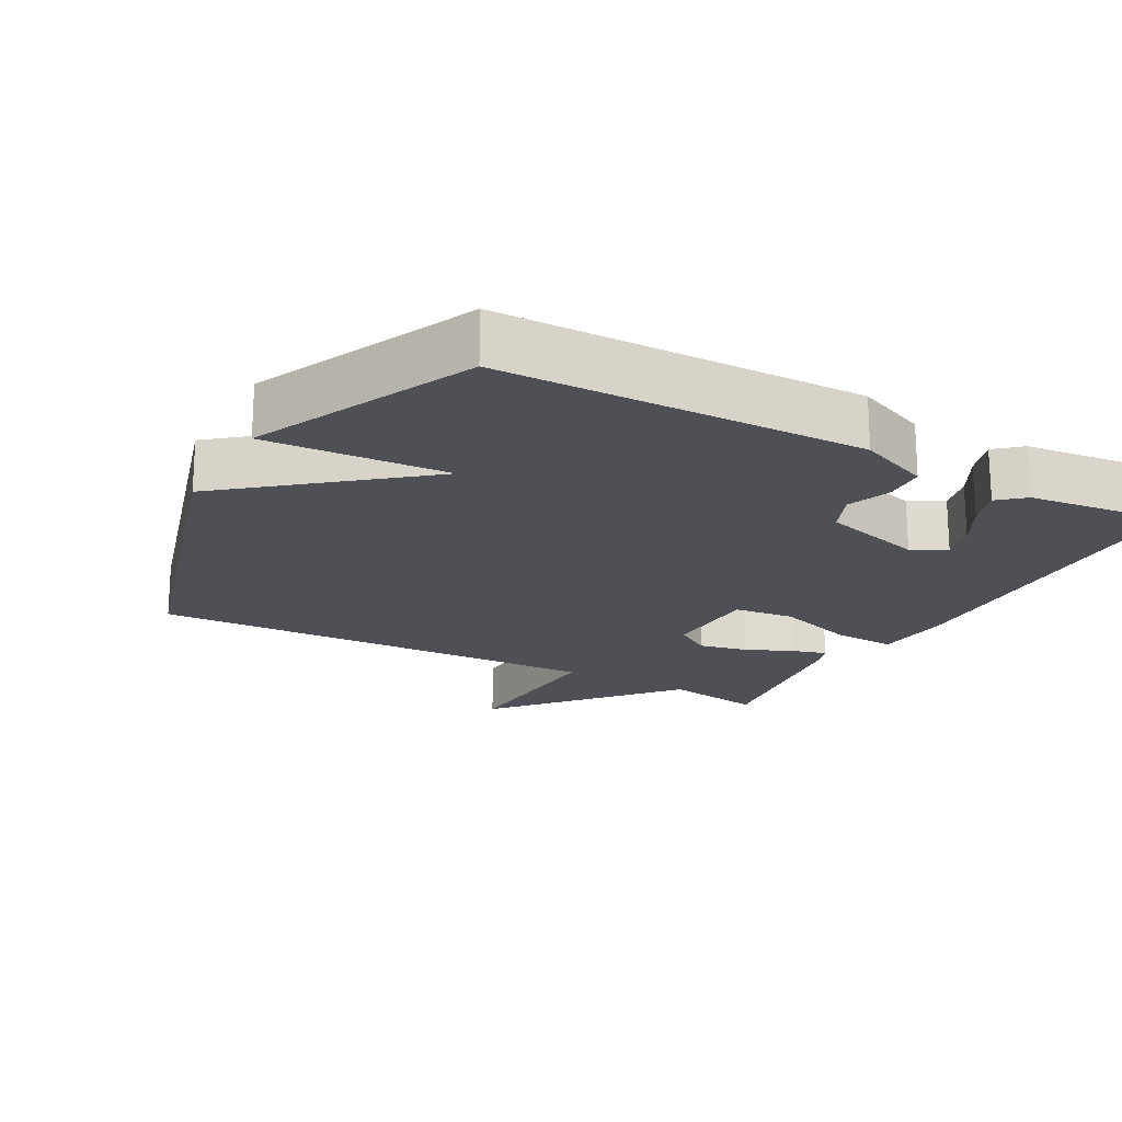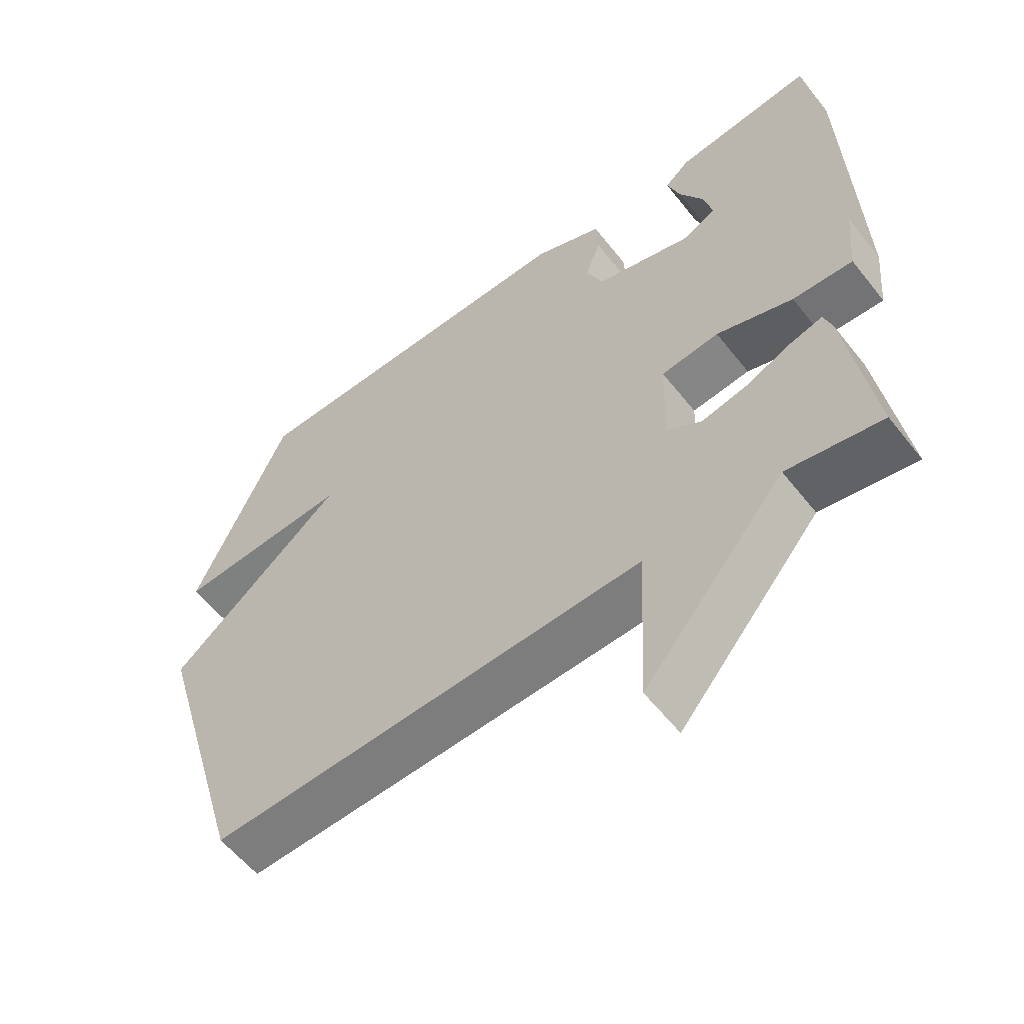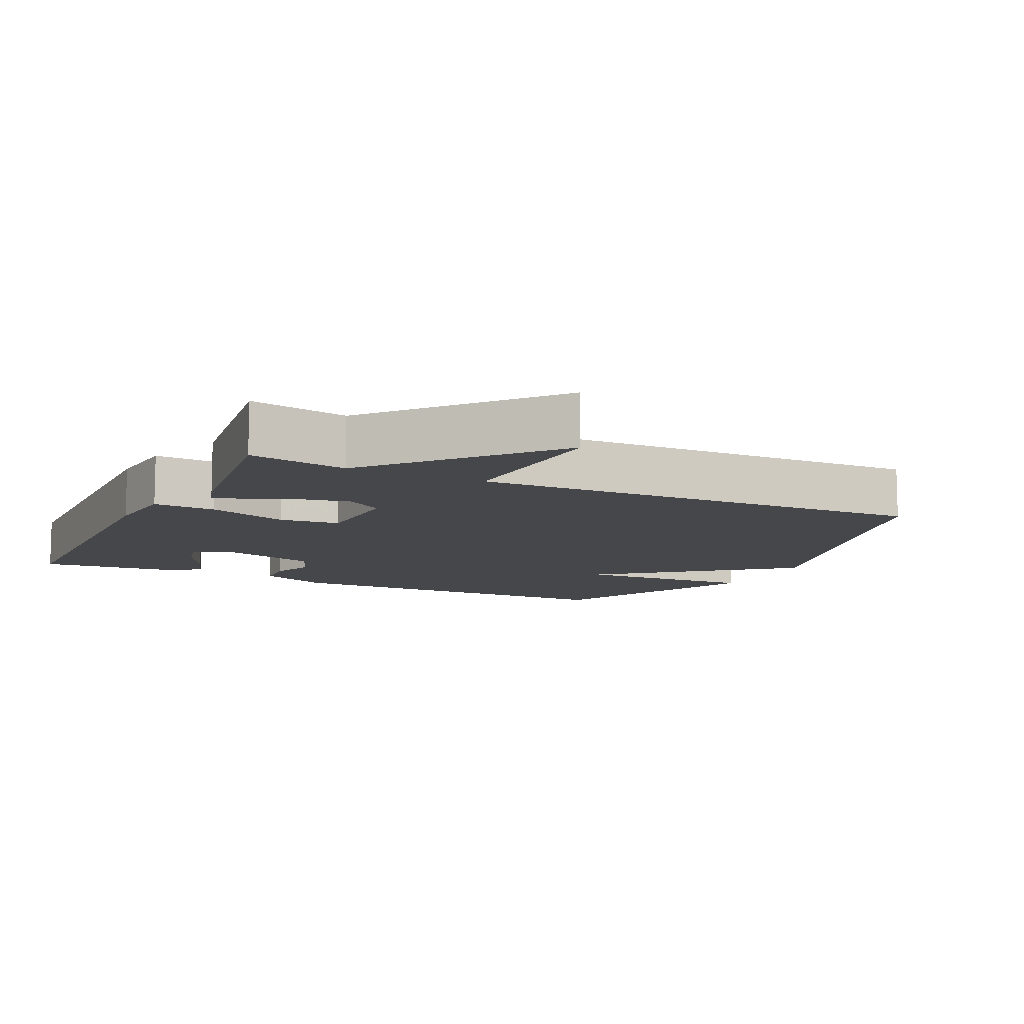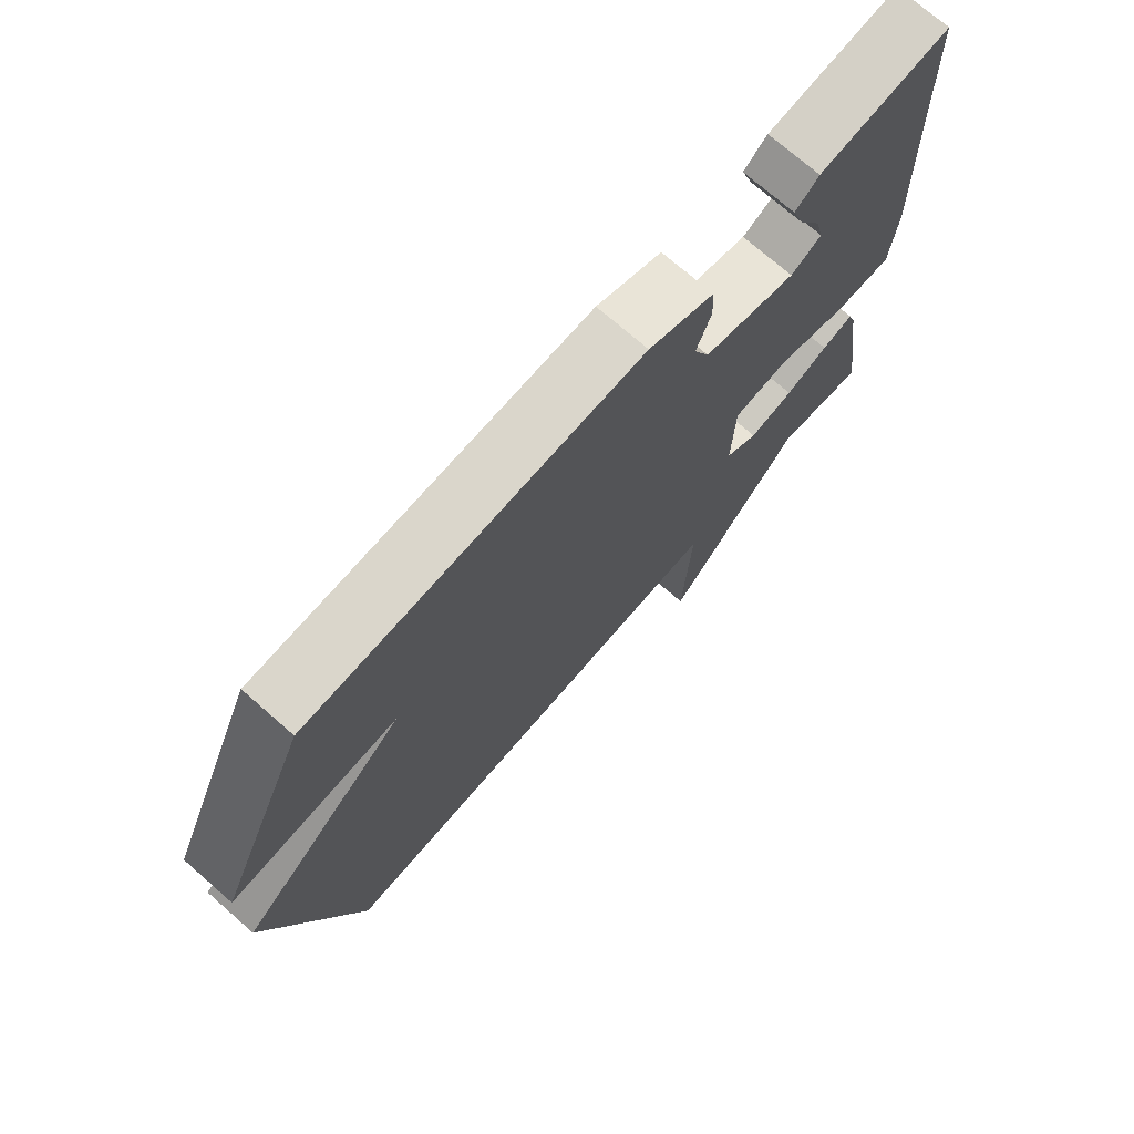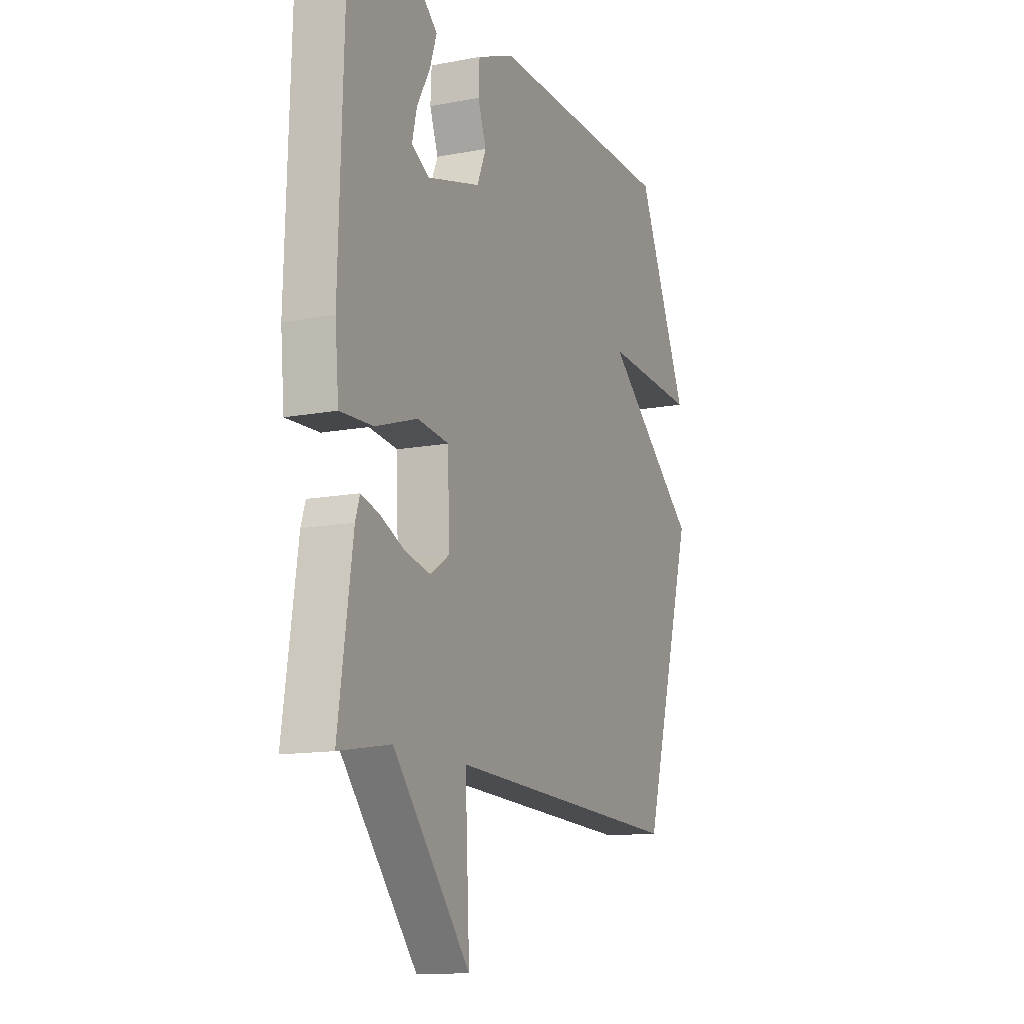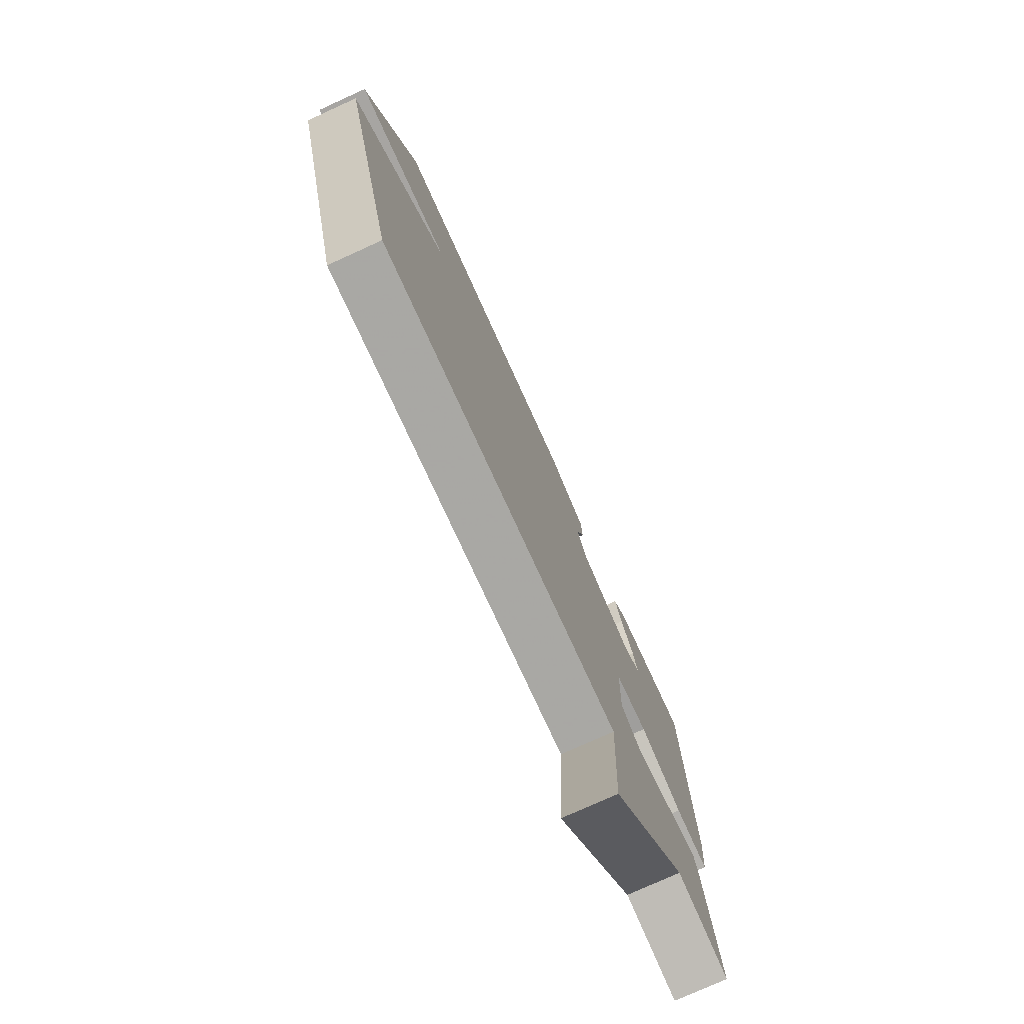
<metadata>
{"format":"obj","ext":"obj","renderer":"f3d","projection":"perspective","resolution":1024,"background":"white","views":[{"elev":-19.4,"azim":-28.8,"up":"+Y"},{"elev":-57.7,"azim":37.9,"up":"+Z"},{"elev":-10.2,"azim":153.8,"up":"+Y"},{"elev":73.2,"azim":-48.9,"up":"+Z"},{"elev":-13.1,"azim":113.6,"up":"+Z"},{"elev":-76.7,"azim":-65.6,"up":"+Z"}]}
</metadata>
<code>
v 0.5 0.07 0.5
v 0.516 0.07 -0.006
v 0.506 0.07 -0.116
v 0.416 0.07 -0.112
v 0.301 0.07 -0.074
v 0.214 0.07 -0.084
v 0.21 0.07 -0.224
v 0.262 0.07 -0.258
v 0.332 0.07 -0.243
v 0.399 0.07 -0.213
v 0.449 0.07 -0.199
v 0.461 0.07 -0.236
v 0.5 0.07 -0.5
v 0.358 0.07 -0.475
v 0.146 0.07 -0.725
v 0.158 0.07 -0.475
v -0.5 0.07 -0.5
v -0.642 0.07 -0.015
v -0.38 0.07 0.2
v -0.642 0.07 0.185
v -0.5 0.07 0.5
v 0.021 0.07 0.508
v 0.124 0.07 0.465
v 0.127 0.07 0.406
v 0.104 0.07 0.343
v 0.129 0.07 0.284
v 0.276 0.07 0.243
v 0.324 0.07 0.27
v 0.311 0.07 0.324
v 0.275 0.07 0.388
v 0.256 0.07 0.444
v 0.293 0.07 0.476
v 0.5 0 0.5
v 0.516 0 -0.006
v 0.506 0 -0.116
v 0.416 0 -0.112
v 0.301 0 -0.074
v 0.214 0 -0.084
v 0.21 0 -0.224
v 0.262 0 -0.258
v 0.332 0 -0.243
v 0.399 0 -0.213
v 0.449 0 -0.199
v 0.461 0 -0.236
v 0.5 0 -0.5
v 0.358 0 -0.475
v 0.146 0 -0.725
v 0.158 0 -0.475
v -0.5 0 -0.5
v -0.642 0 -0.015
v -0.38 0 0.2
v -0.642 0 0.185
v -0.5 0 0.5
v 0.021 0 0.508
v 0.124 0 0.465
v 0.127 0 0.406
v 0.104 0 0.343
v 0.129 0 0.284
v 0.276 0 0.243
v 0.324 0 0.27
v 0.311 0 0.324
v 0.275 0 0.388
v 0.256 0 0.444
v 0.293 0 0.476
f 32 1 2
f 31 32 2
f 30 31 2
f 29 30 2
f 2 3 4
f 29 2 4
f 28 29 4
f 27 28 4 5
f 26 27 5 6
f 25 26 6 7
f 23 24 25
f 22 23 25
f 21 22 25
f 20 21 25
f 19 20 25
f 19 25 7
f 18 19 7
f 17 18 7
f 16 17 7
f 16 7 8
f 15 16 8
f 14 15 8
f 12 13 14
f 11 12 14
f 10 11 14
f 9 10 14
f 8 9 14
f 34 33 64
f 34 64 63
f 34 63 62
f 34 62 61
f 36 35 34
f 36 34 61
f 36 61 60
f 37 36 60 59
f 38 37 59 58
f 39 38 58 57
f 57 56 55
f 57 55 54
f 57 54 53
f 57 53 52
f 57 52 51
f 39 57 51
f 39 51 50
f 39 50 49
f 39 49 48
f 40 39 48
f 40 48 47
f 40 47 46
f 46 45 44
f 46 44 43
f 46 43 42
f 46 42 41
f 46 41 40
f 1 33 34 2
f 2 34 35 3
f 3 35 36 4
f 4 36 37 5
f 5 37 38 6
f 6 38 39 7
f 7 39 40 8
f 8 40 41 9
f 9 41 42 10
f 10 42 43 11
f 11 43 44 12
f 12 44 45 13
f 13 45 46 14
f 14 46 47 15
f 15 47 48 16
f 16 48 49 17
f 17 49 50 18
f 18 50 51 19
f 19 51 52 20
f 20 52 53 21
f 21 53 54 22
f 22 54 55 23
f 23 55 56 24
f 24 56 57 25
f 25 57 58 26
f 26 58 59 27
f 27 59 60 28
f 28 60 61 29
f 29 61 62 30
f 30 62 63 31
f 31 63 64 32
f 32 64 33 1

</code>
